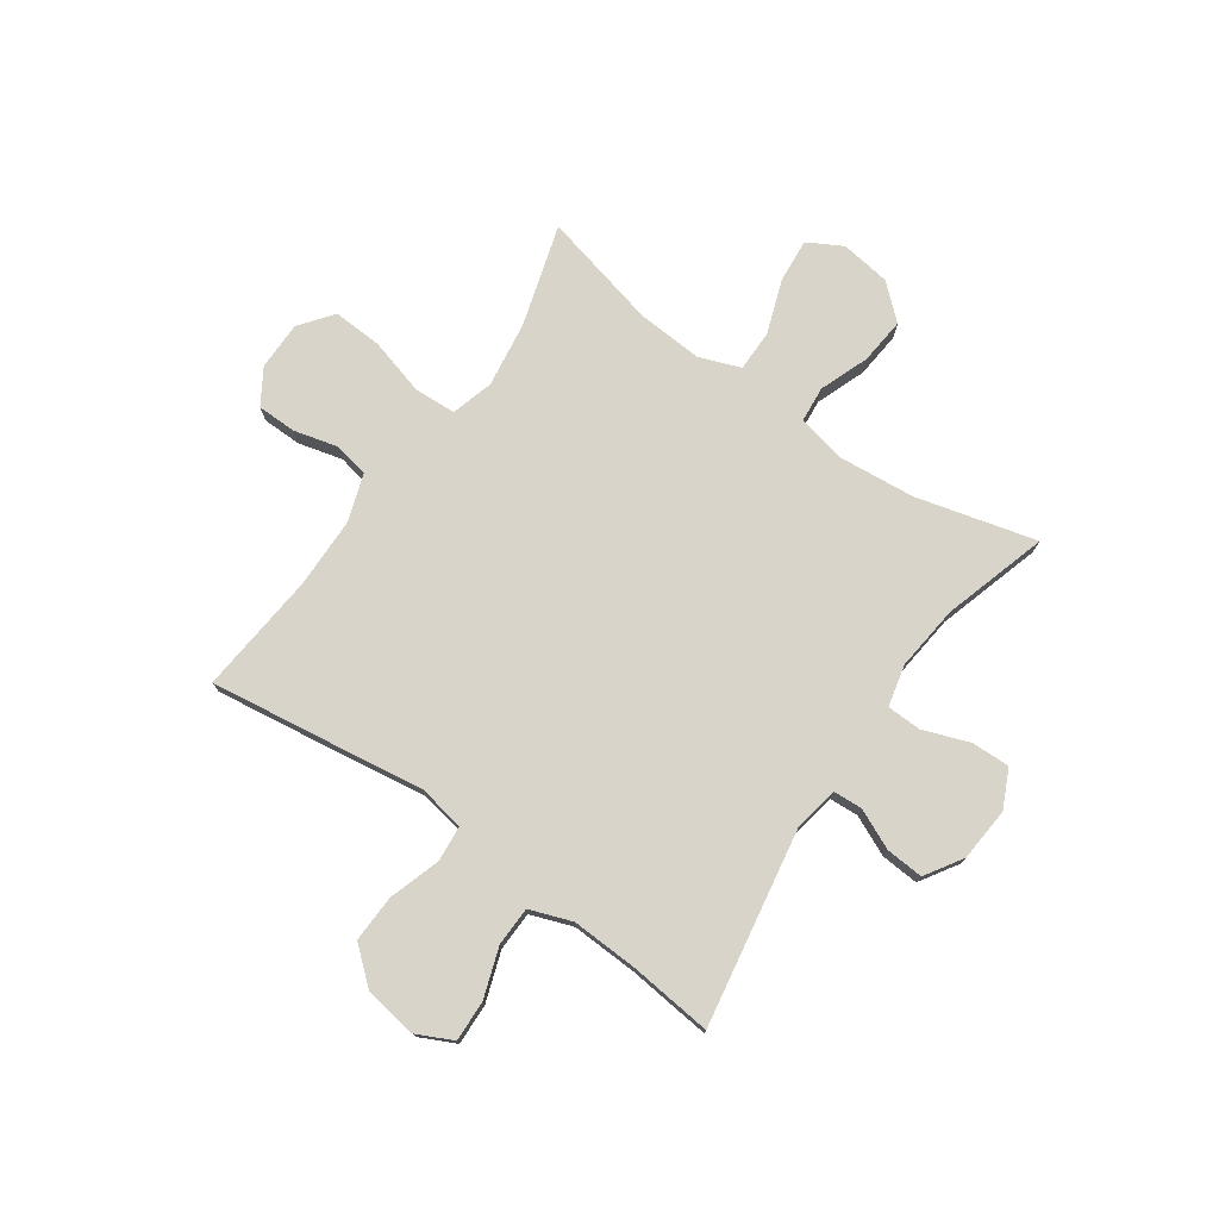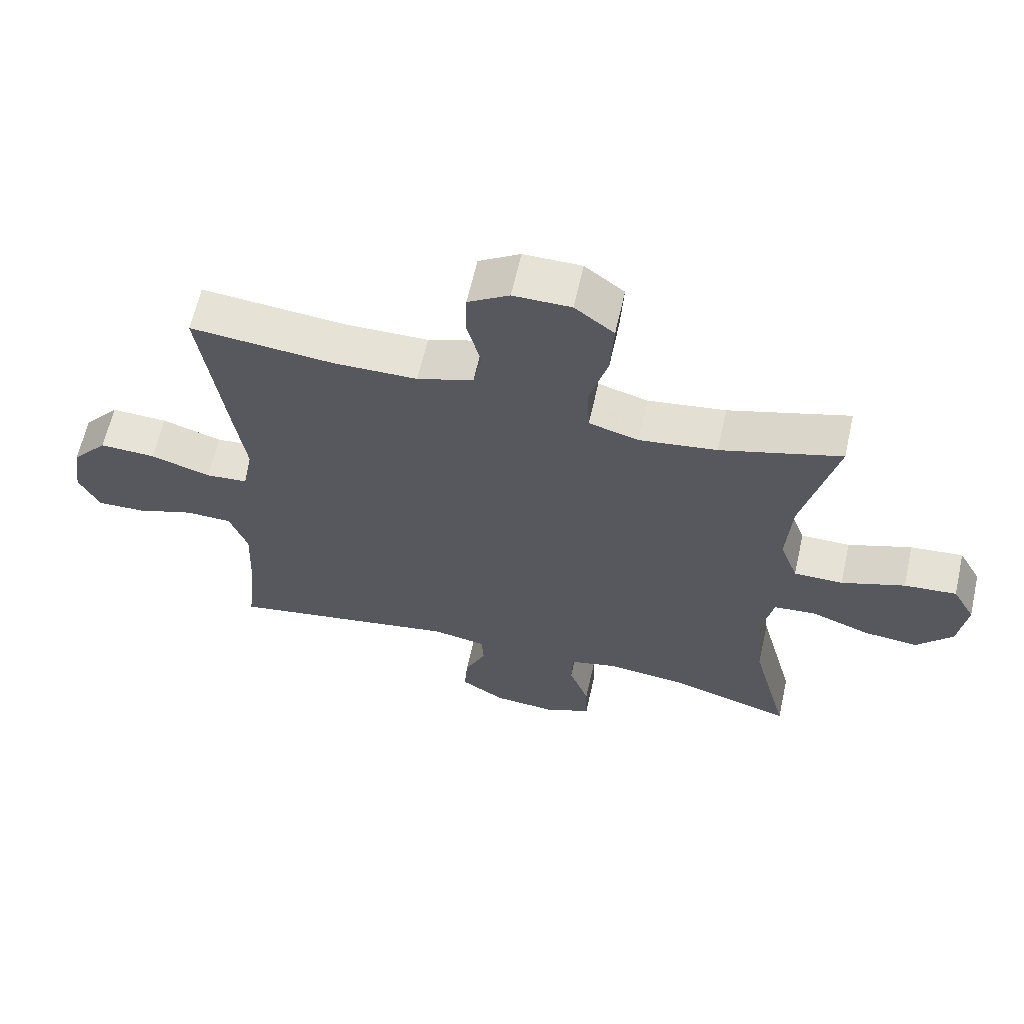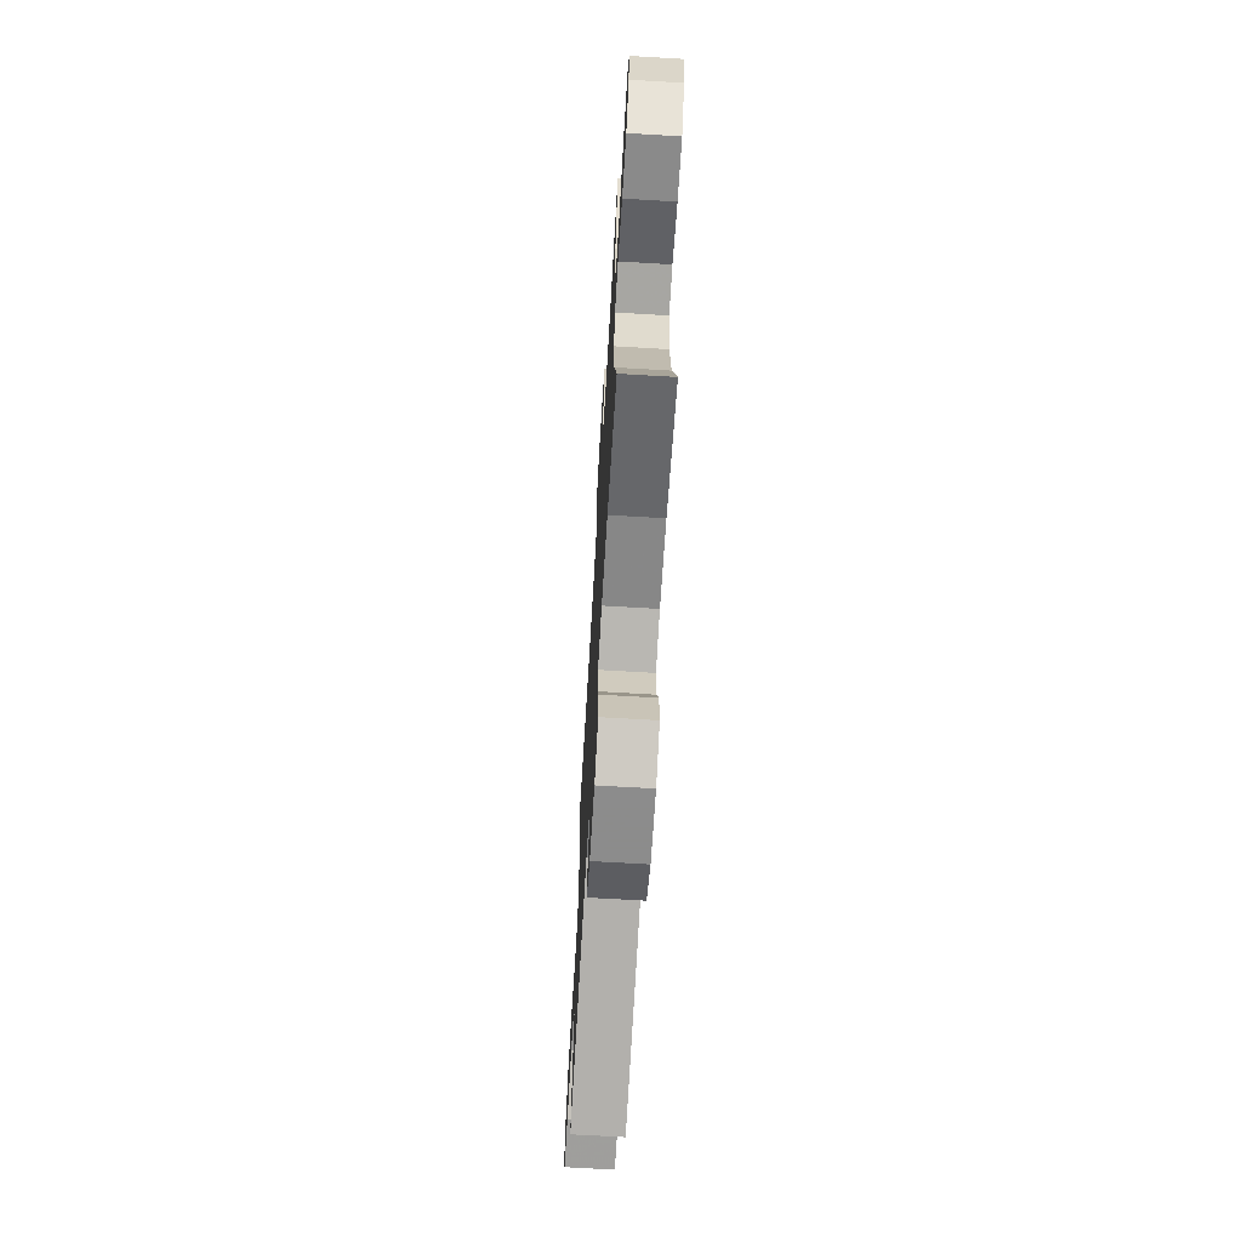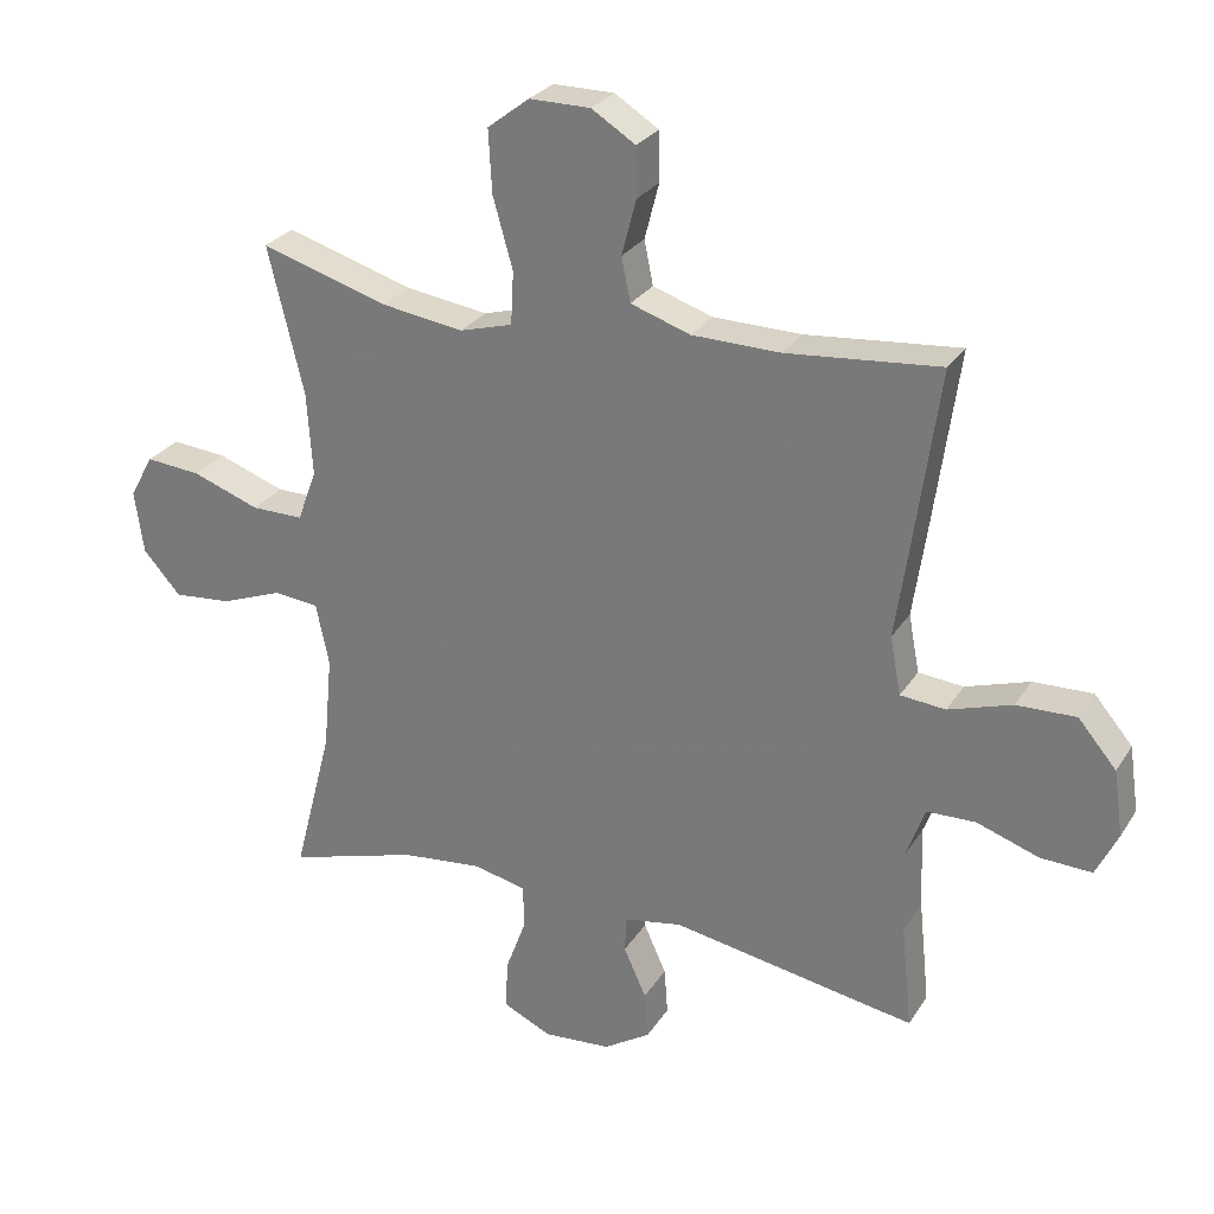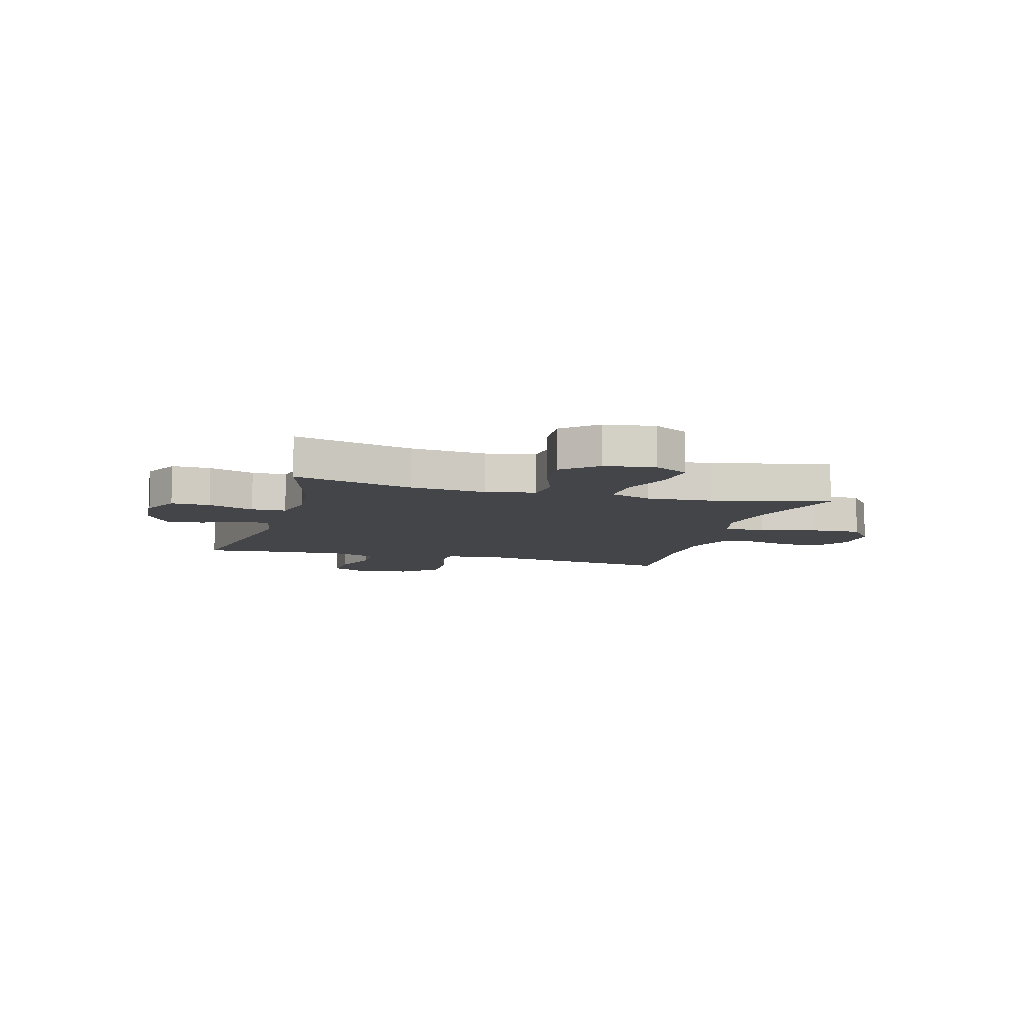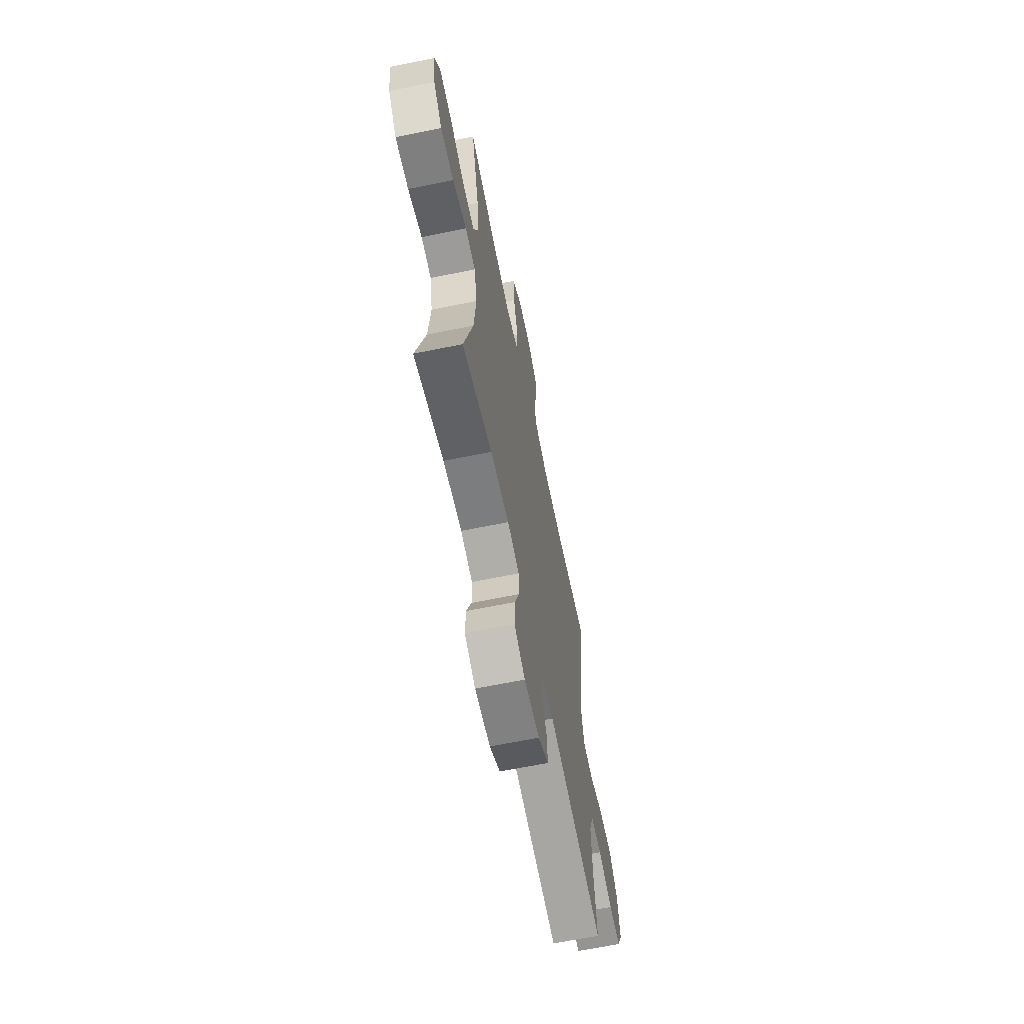
<metadata>
{"format":"obj","ext":"obj","renderer":"f3d","projection":"perspective","resolution":1024,"background":"white","views":[{"elev":75.7,"azim":125.0,"up":"+Y"},{"elev":63.0,"azim":-167.3,"up":"+Z"},{"elev":-68.8,"azim":-93.4,"up":"+Z"},{"elev":27.4,"azim":25.9,"up":"+Z"},{"elev":-8.6,"azim":-105.9,"up":"+Y"},{"elev":-64.9,"azim":-78.4,"up":"+Z"}]}
</metadata>
<code>
v -0.5 0.07 -0.5
v -0.443 0.07 -0.281
v -0.43 0.07 -0.142
v -0.449 0.07 -0.051
v -0.515 0.07 -0.045
v -0.605 0.07 -0.079
v -0.69 0.07 -0.087
v -0.745 0.07 -0.025
v -0.758 0.07 0.067
v -0.723 0.07 0.13
v -0.642 0.07 0.123
v -0.544 0.07 0.088
v -0.468 0.07 0.088
v -0.44 0.07 0.164
v -0.448 0.07 0.285
v -0.5 0.07 0.5
v -0.314 0.07 0.444
v -0.194 0.07 0.427
v -0.117 0.07 0.449
v -0.113 0.07 0.526
v -0.142 0.07 0.629
v -0.147 0.07 0.72
v -0.086 0.07 0.767
v 0.003 0.07 0.767
v 0.067 0.07 0.727
v 0.068 0.07 0.655
v 0.047 0.07 0.574
v 0.06 0.07 0.51
v 0.147 0.07 0.481
v 0.276 0.07 0.479
v 0.5 0.07 0.5
v 0.463 0.07 0.234
v 0.444 0.07 0.105
v 0.46 0.07 0.02
v 0.526 0.07 0.014
v 0.619 0.07 0.044
v 0.706 0.07 0.047
v 0.762 0.07 -0.019
v 0.776 0.07 -0.115
v 0.744 0.07 -0.181
v 0.669 0.07 -0.178
v 0.578 0.07 -0.147
v 0.507 0.07 -0.149
v 0.479 0.07 -0.226
v 0.484 0.07 -0.347
v 0.5 0.07 -0.5
v 0.142 0.07 -0.438
v 0.058 0.07 -0.453
v 0.055 0.07 -0.506
v 0.088 0.07 -0.579
v 0.093 0.07 -0.648
v 0.025 0.07 -0.691
v -0.074 0.07 -0.699
v -0.144 0.07 -0.666
v -0.142 0.07 -0.595
v -0.111 0.07 -0.511
v -0.113 0.07 -0.448
v -0.189 0.07 -0.43
v -0.309 0.07 -0.443
v -0.5 0 -0.5
v -0.443 0 -0.281
v -0.43 0 -0.142
v -0.449 0 -0.051
v -0.515 0 -0.045
v -0.605 0 -0.079
v -0.69 0 -0.087
v -0.745 0 -0.025
v -0.758 0 0.067
v -0.723 0 0.13
v -0.642 0 0.123
v -0.544 0 0.088
v -0.468 0 0.088
v -0.44 0 0.164
v -0.448 0 0.285
v -0.5 0 0.5
v -0.314 0 0.444
v -0.194 0 0.427
v -0.117 0 0.449
v -0.113 0 0.526
v -0.142 0 0.629
v -0.147 0 0.72
v -0.086 0 0.767
v 0.003 0 0.767
v 0.067 0 0.727
v 0.068 0 0.655
v 0.047 0 0.574
v 0.06 0 0.51
v 0.147 0 0.481
v 0.276 0 0.479
v 0.5 0 0.5
v 0.463 0 0.234
v 0.444 0 0.105
v 0.46 0 0.02
v 0.526 0 0.014
v 0.619 0 0.044
v 0.706 0 0.047
v 0.762 0 -0.019
v 0.776 0 -0.115
v 0.744 0 -0.181
v 0.669 0 -0.178
v 0.578 0 -0.147
v 0.507 0 -0.149
v 0.479 0 -0.226
v 0.484 0 -0.347
v 0.5 0 -0.5
v 0.142 0 -0.438
v 0.058 0 -0.453
v 0.055 0 -0.506
v 0.088 0 -0.579
v 0.093 0 -0.648
v 0.025 0 -0.691
v -0.074 0 -0.699
v -0.144 0 -0.666
v -0.142 0 -0.595
v -0.111 0 -0.511
v -0.113 0 -0.448
v -0.189 0 -0.43
v -0.309 0 -0.443
f 53 54 55 56
f 53 56 57
f 52 53 57
f 49 50 51 52
f 48 49 52 57
f 47 48 57 58
f 45 46 47
f 44 45 47 58
f 39 40 41 42
f 39 42 43
f 38 39 43
f 35 36 37 38
f 34 35 38 43
f 30 31 32 33
f 29 30 33 34
f 28 29 34 43
f 24 25 26 27
f 24 27 28
f 23 24 28
f 20 21 22 23
f 19 20 23 28
f 15 16 17
f 14 15 17 18
f 13 14 18 19
f 9 10 11 12
f 9 12 13
f 8 9 13
f 5 6 7 8
f 5 8 13
f 4 5 13 19
f 59 1 2
f 59 2 3
f 43 44 58 59
f 19 28 43 59
f 3 4 19 59
f 115 114 113 112
f 116 115 112
f 116 112 111
f 111 110 109 108
f 116 111 108 107
f 117 116 107 106
f 106 105 104
f 117 106 104 103
f 101 100 99 98
f 102 101 98
f 102 98 97
f 97 96 95 94
f 102 97 94 93
f 92 91 90 89
f 93 92 89 88
f 102 93 88 87
f 86 85 84 83
f 87 86 83
f 87 83 82
f 82 81 80 79
f 87 82 79 78
f 76 75 74
f 77 76 74 73
f 78 77 73 72
f 71 70 69 68
f 72 71 68
f 72 68 67
f 67 66 65 64
f 72 67 64
f 78 72 64 63
f 61 60 118
f 62 61 118
f 118 117 103 102
f 118 102 87 78
f 118 78 63 62
f 1 60 61 2
f 2 61 62 3
f 3 62 63 4
f 4 63 64 5
f 5 64 65 6
f 6 65 66 7
f 7 66 67 8
f 8 67 68 9
f 9 68 69 10
f 10 69 70 11
f 11 70 71 12
f 12 71 72 13
f 13 72 73 14
f 14 73 74 15
f 15 74 75 16
f 16 75 76 17
f 17 76 77 18
f 18 77 78 19
f 19 78 79 20
f 20 79 80 21
f 21 80 81 22
f 22 81 82 23
f 23 82 83 24
f 24 83 84 25
f 25 84 85 26
f 26 85 86 27
f 27 86 87 28
f 28 87 88 29
f 29 88 89 30
f 30 89 90 31
f 31 90 91 32
f 32 91 92 33
f 33 92 93 34
f 34 93 94 35
f 35 94 95 36
f 36 95 96 37
f 37 96 97 38
f 38 97 98 39
f 39 98 99 40
f 40 99 100 41
f 41 100 101 42
f 42 101 102 43
f 43 102 103 44
f 44 103 104 45
f 45 104 105 46
f 46 105 106 47
f 47 106 107 48
f 48 107 108 49
f 49 108 109 50
f 50 109 110 51
f 51 110 111 52
f 52 111 112 53
f 53 112 113 54
f 54 113 114 55
f 55 114 115 56
f 56 115 116 57
f 57 116 117 58
f 58 117 118 59
f 59 118 60 1

</code>
